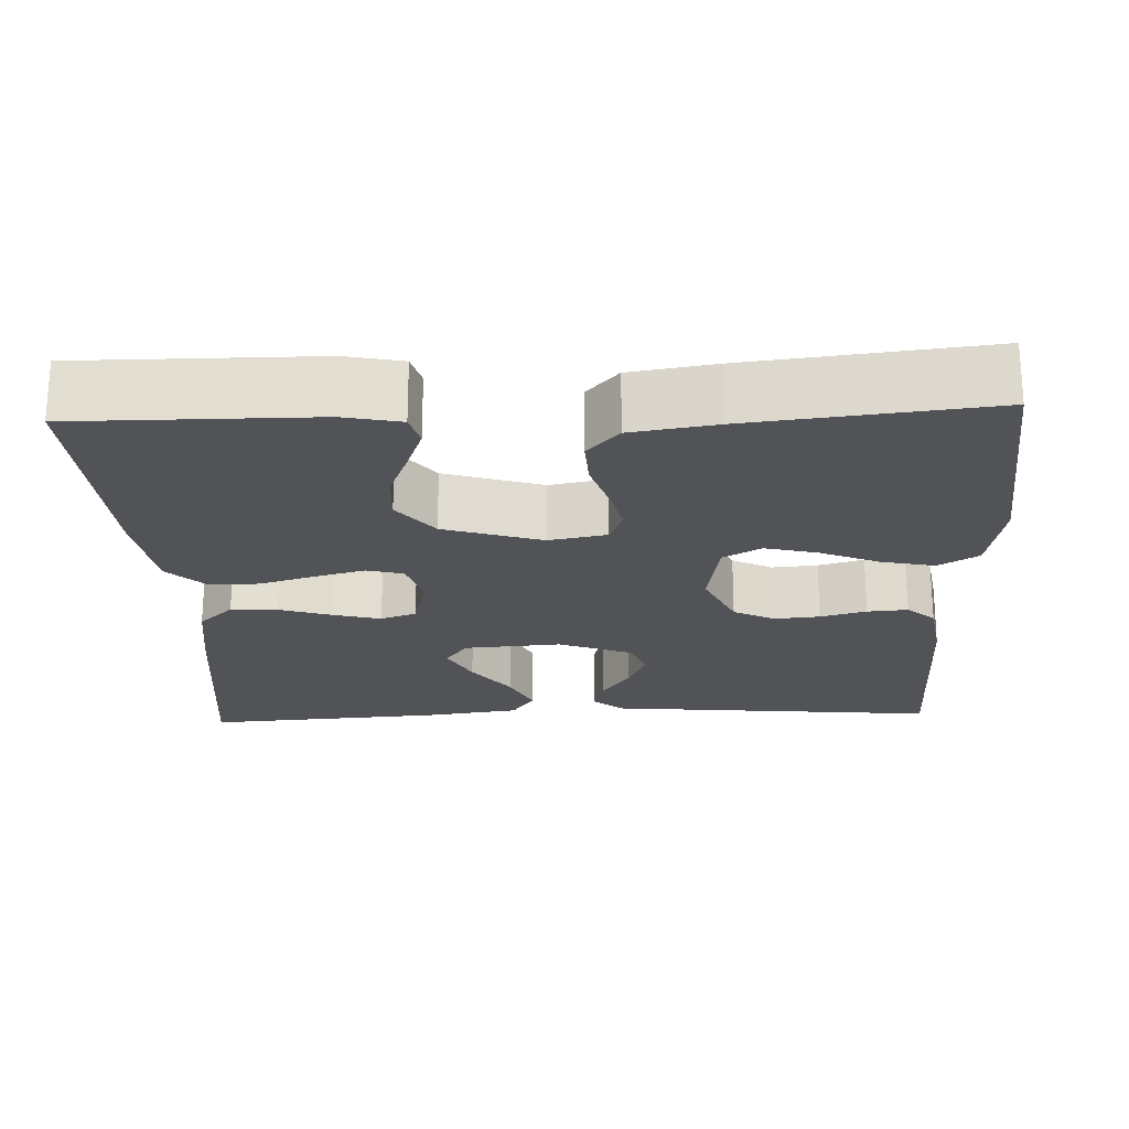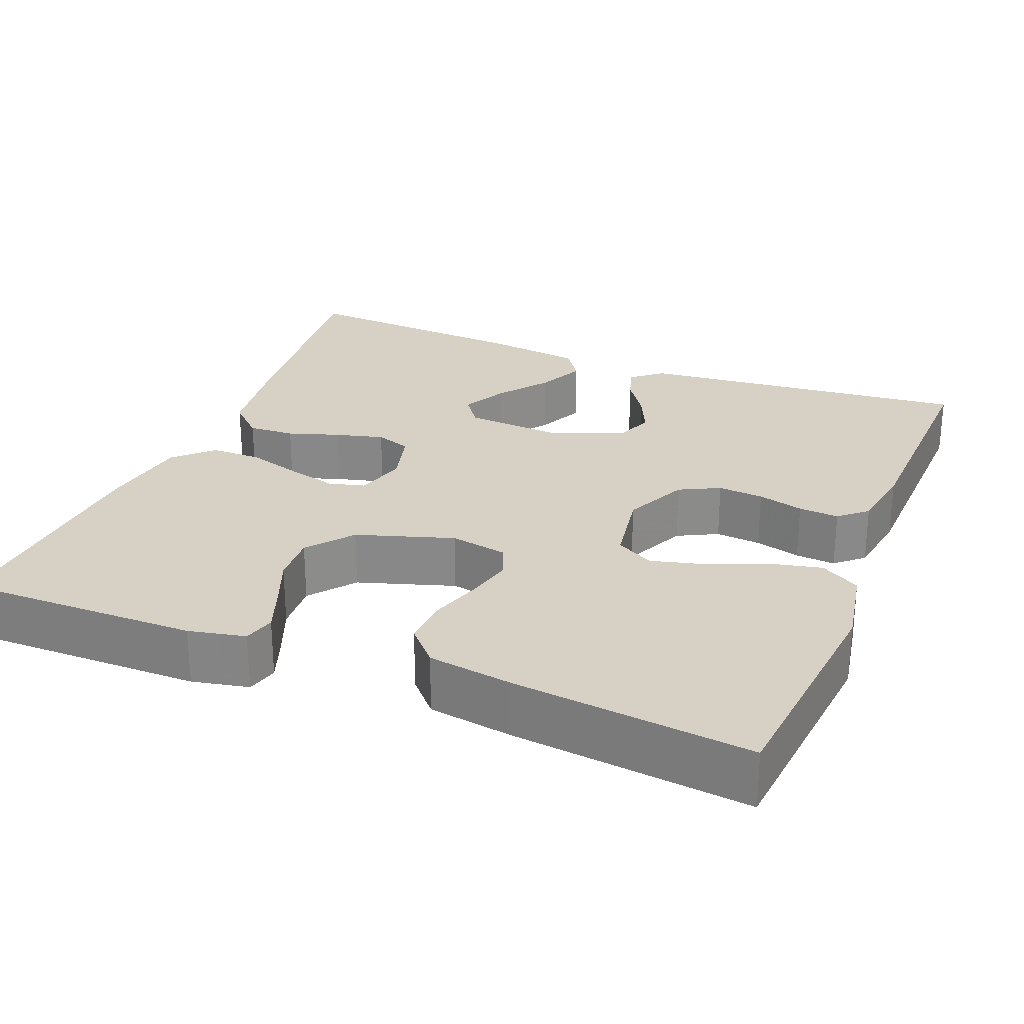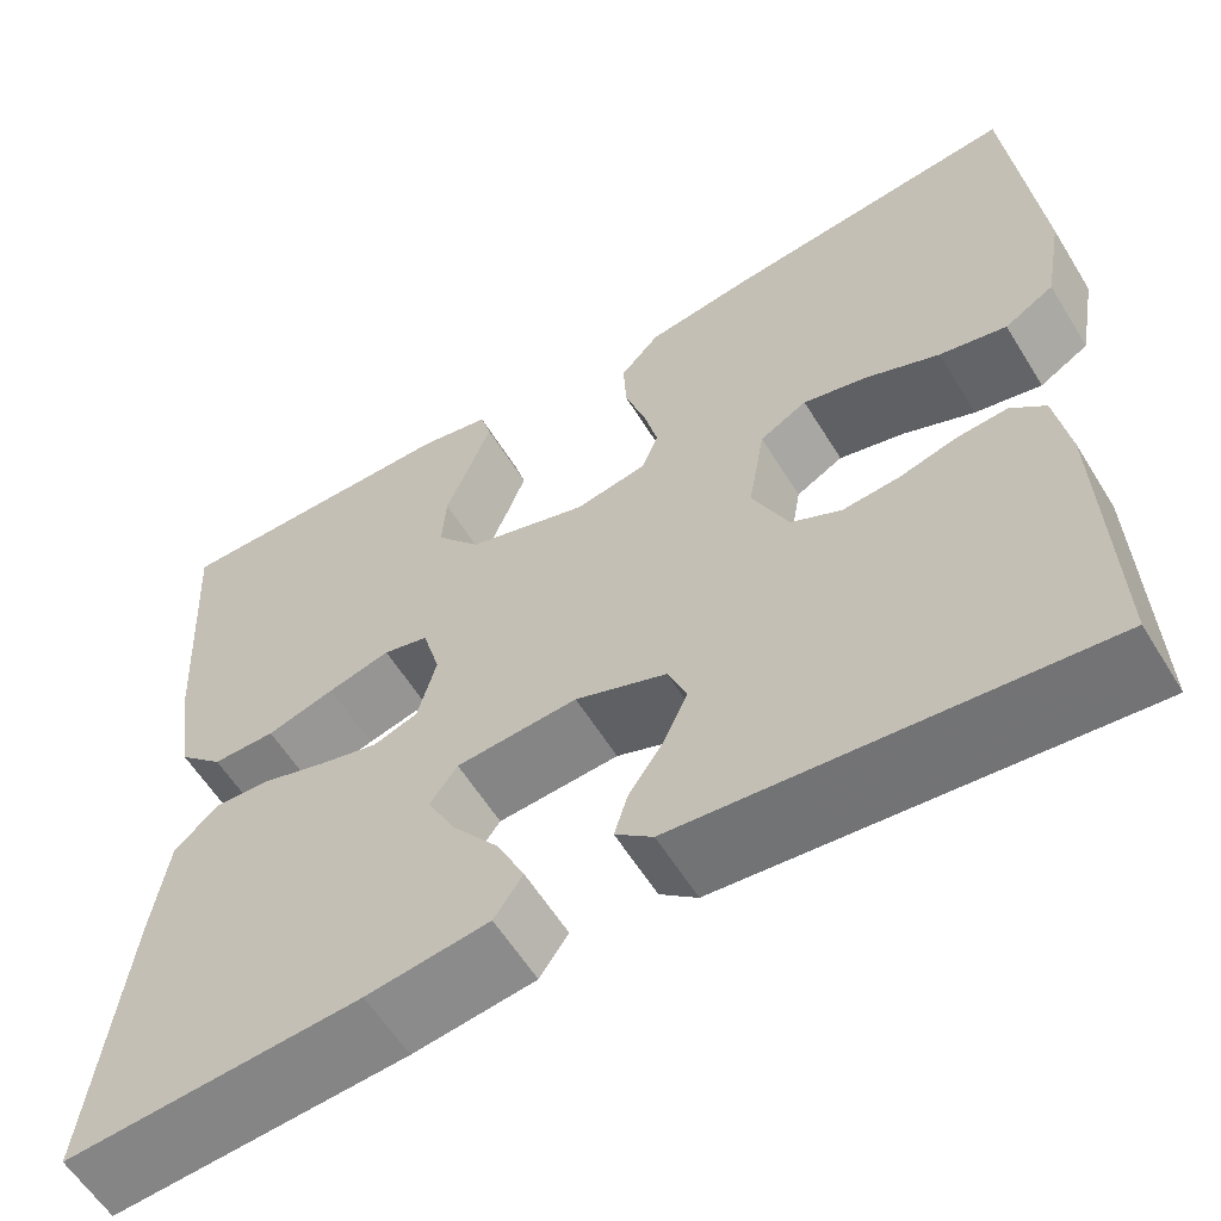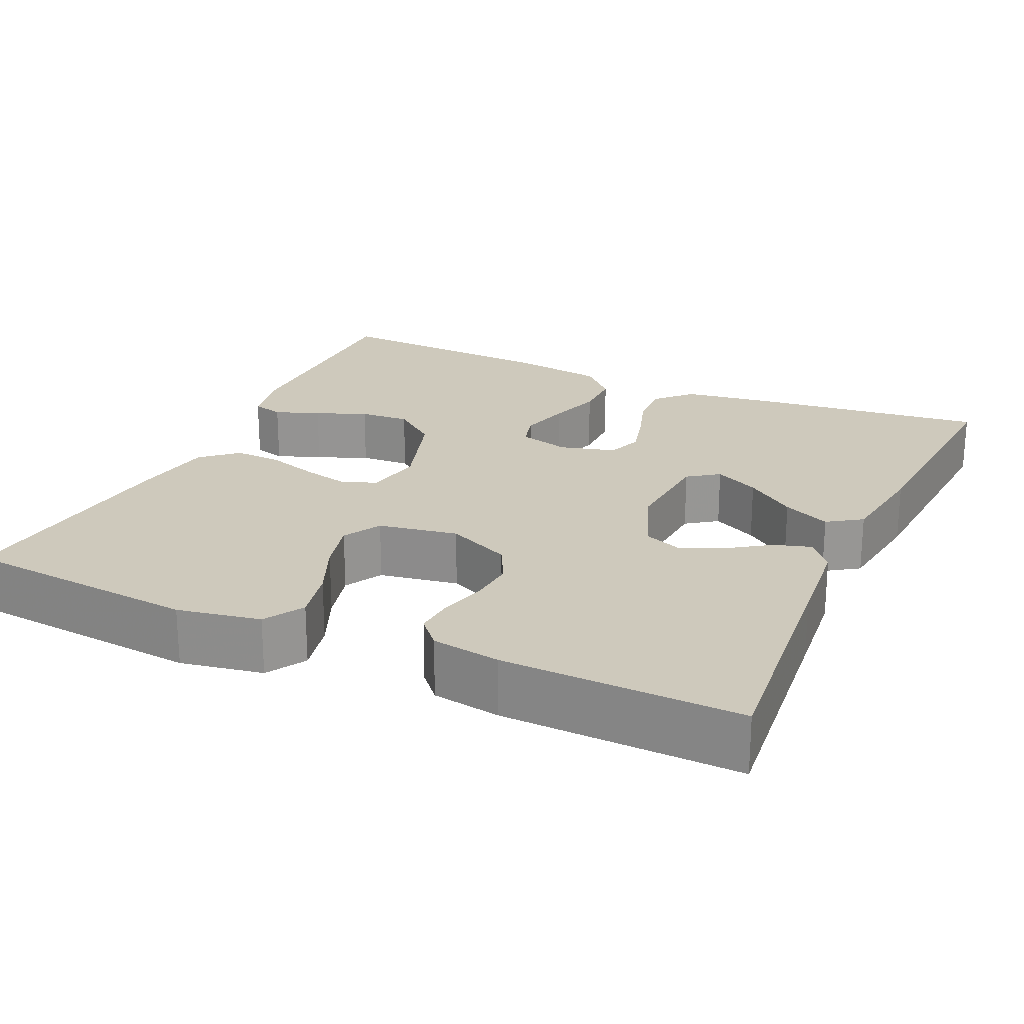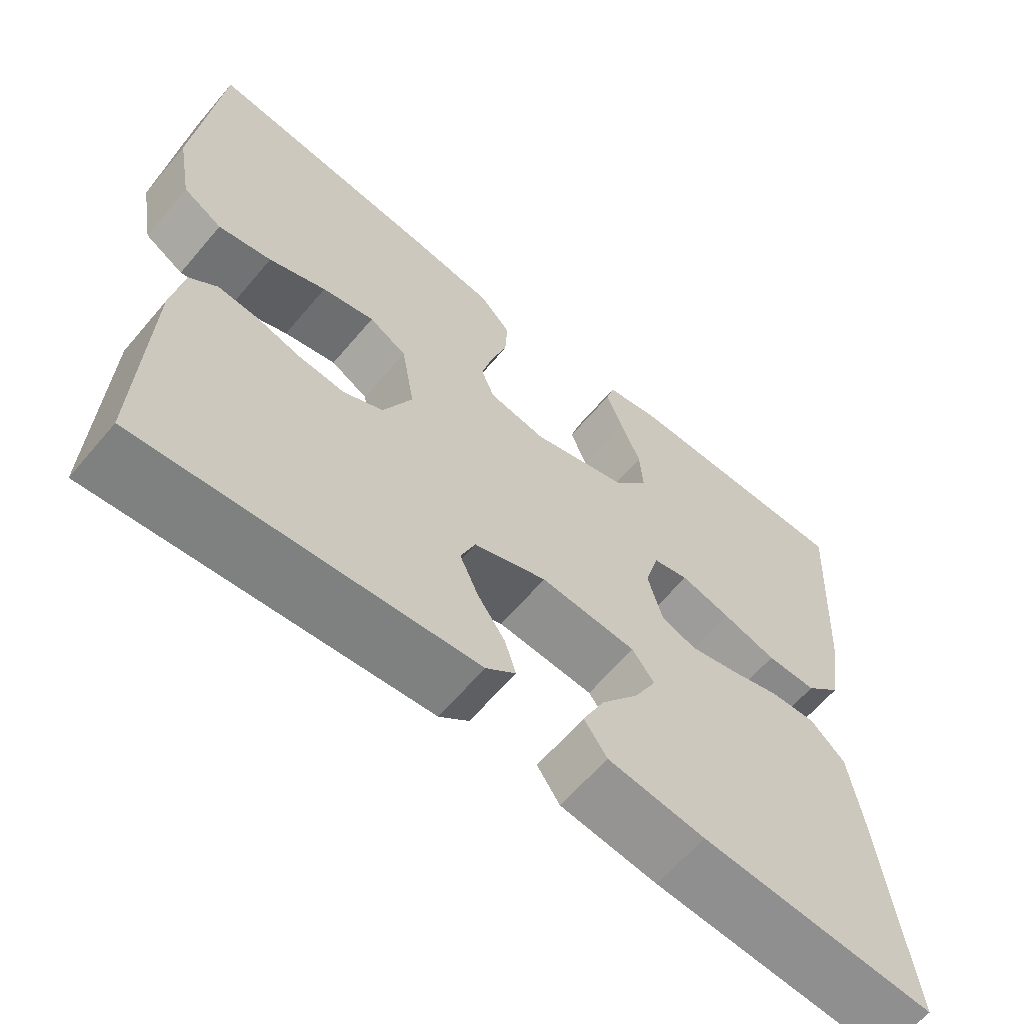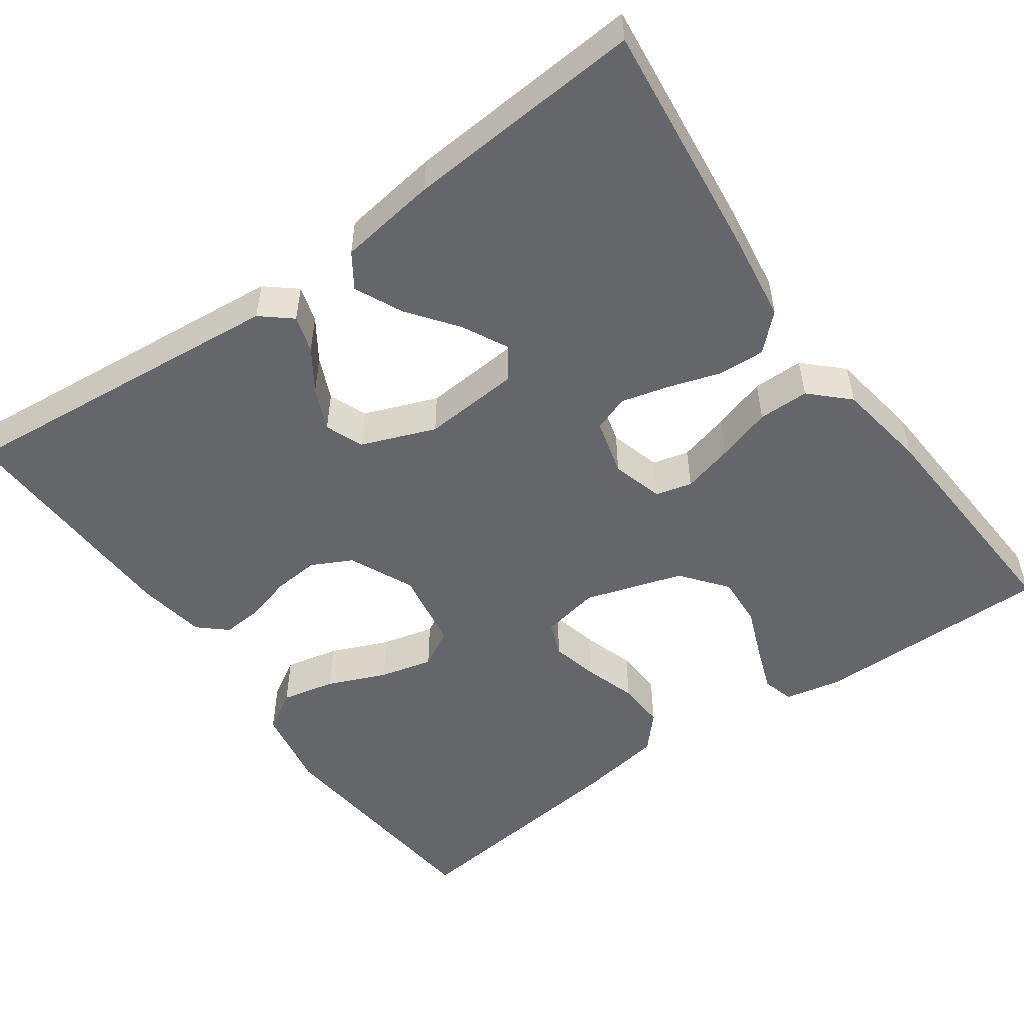
<metadata>
{"format":"obj","ext":"obj","renderer":"f3d","projection":"perspective","resolution":1024,"background":"white","views":[{"elev":-22.0,"azim":2.3,"up":"+Y"},{"elev":26.6,"azim":21.8,"up":"+Y"},{"elev":-59.4,"azim":31.5,"up":"+Z"},{"elev":22.5,"azim":114.5,"up":"+Y"},{"elev":-63.2,"azim":139.8,"up":"+Z"},{"elev":-51.9,"azim":-144.4,"up":"+Y"}]}
</metadata>
<code>
v 0.5 0.07 0.5
v 0.529 0.07 0.2
v 0.51 0.07 0.095
v 0.46 0.07 0.065
v 0.392 0.07 0.08
v 0.319 0.07 0.111
v 0.252 0.07 0.128
v 0.204 0.07 0.101
v 0.187 0.07 0
v 0.224 0.07 -0.081
v 0.275 0.07 -0.107
v 0.333 0.07 -0.102
v 0.391 0.07 -0.086
v 0.442 0.07 -0.082
v 0.477 0.07 -0.113
v 0.491 0.07 -0.2
v 0.5 0.07 -0.5
v 0.2 0.07 -0.471
v 0.077 0.07 -0.459
v 0.039 0.07 -0.427
v 0.053 0.07 -0.381
v 0.088 0.07 -0.329
v 0.112 0.07 -0.275
v 0.093 0.07 -0.227
v 0 0.07 -0.191
v -0.123 0.07 -0.2
v -0.151 0.07 -0.239
v -0.122 0.07 -0.296
v -0.075 0.07 -0.359
v -0.047 0.07 -0.419
v -0.076 0.07 -0.462
v -0.2 0.07 -0.479
v -0.5 0.07 -0.5
v -0.466 0.07 -0.2
v -0.45 0.07 -0.089
v -0.406 0.07 -0.047
v -0.347 0.07 -0.05
v -0.282 0.07 -0.071
v -0.221 0.07 -0.087
v -0.176 0.07 -0.071
v -0.157 0.07 0
v -0.175 0.07 0.065
v -0.221 0.07 0.077
v -0.285 0.07 0.06
v -0.354 0.07 0.039
v -0.418 0.07 0.039
v -0.464 0.07 0.084
v -0.482 0.07 0.2
v -0.5 0.07 0.5
v -0.2 0.07 0.499
v -0.128 0.07 0.484
v -0.117 0.07 0.444
v -0.138 0.07 0.387
v -0.164 0.07 0.322
v -0.168 0.07 0.258
v -0.123 0.07 0.201
v 0 0.07 0.162
v 0.073 0.07 0.176
v 0.09 0.07 0.219
v 0.076 0.07 0.278
v 0.055 0.07 0.344
v 0.052 0.07 0.405
v 0.092 0.07 0.449
v 0.2 0.07 0.466
v 0.5 0 0.5
v 0.529 0 0.2
v 0.51 0 0.095
v 0.46 0 0.065
v 0.392 0 0.08
v 0.319 0 0.111
v 0.252 0 0.128
v 0.204 0 0.101
v 0.187 0 0
v 0.224 0 -0.081
v 0.275 0 -0.107
v 0.333 0 -0.102
v 0.391 0 -0.086
v 0.442 0 -0.082
v 0.477 0 -0.113
v 0.491 0 -0.2
v 0.5 0 -0.5
v 0.2 0 -0.471
v 0.077 0 -0.459
v 0.039 0 -0.427
v 0.053 0 -0.381
v 0.088 0 -0.329
v 0.112 0 -0.275
v 0.093 0 -0.227
v 0 0 -0.191
v -0.123 0 -0.2
v -0.151 0 -0.239
v -0.122 0 -0.296
v -0.075 0 -0.359
v -0.047 0 -0.419
v -0.076 0 -0.462
v -0.2 0 -0.479
v -0.5 0 -0.5
v -0.466 0 -0.2
v -0.45 0 -0.089
v -0.406 0 -0.047
v -0.347 0 -0.05
v -0.282 0 -0.071
v -0.221 0 -0.087
v -0.176 0 -0.071
v -0.157 0 0
v -0.175 0 0.065
v -0.221 0 0.077
v -0.285 0 0.06
v -0.354 0 0.039
v -0.418 0 0.039
v -0.464 0 0.084
v -0.482 0 0.2
v -0.5 0 0.5
v -0.2 0 0.499
v -0.128 0 0.484
v -0.117 0 0.444
v -0.138 0 0.387
v -0.164 0 0.322
v -0.168 0 0.258
v -0.123 0 0.201
v 0 0 0.162
v 0.073 0 0.176
v 0.09 0 0.219
v 0.076 0 0.278
v 0.055 0 0.344
v 0.052 0 0.405
v 0.092 0 0.449
v 0.2 0 0.466
f 4 5 6
f 3 4 6
f 2 3 6
f 1 2 6
f 64 1 6
f 63 64 6
f 62 63 6
f 61 62 6
f 60 61 6
f 59 60 6 7
f 58 59 7 8
f 57 58 8 9
f 56 57 9 10
f 52 53 54
f 51 52 54
f 50 51 54
f 49 50 54
f 48 49 54
f 47 48 54
f 46 47 54
f 45 46 54
f 44 45 54
f 43 44 54 55
f 42 43 55 56
f 36 37 38
f 35 36 38
f 34 35 38
f 33 34 38
f 32 33 38
f 31 32 38
f 30 31 38
f 28 29 30
f 28 30 38
f 27 28 38
f 26 27 38 39
f 20 21 22
f 19 20 22
f 18 19 22
f 17 18 22
f 16 17 22
f 15 16 22
f 14 15 22
f 13 14 22
f 12 13 22
f 11 12 22 23
f 10 11 23 24
f 10 24 25
f 56 10 25
f 42 56 25
f 41 42 25
f 40 41 25 26
f 26 39 40
f 70 69 68
f 70 68 67
f 70 67 66
f 70 66 65
f 70 65 128
f 70 128 127
f 70 127 126
f 70 126 125
f 70 125 124
f 71 70 124 123
f 72 71 123 122
f 73 72 122 121
f 74 73 121 120
f 118 117 116
f 118 116 115
f 118 115 114
f 118 114 113
f 118 113 112
f 118 112 111
f 118 111 110
f 118 110 109
f 118 109 108
f 119 118 108 107
f 120 119 107 106
f 102 101 100
f 102 100 99
f 102 99 98
f 102 98 97
f 102 97 96
f 102 96 95
f 102 95 94
f 94 93 92
f 102 94 92
f 102 92 91
f 103 102 91 90
f 86 85 84
f 86 84 83
f 86 83 82
f 86 82 81
f 86 81 80
f 86 80 79
f 86 79 78
f 86 78 77
f 86 77 76
f 87 86 76 75
f 88 87 75 74
f 89 88 74
f 89 74 120
f 89 120 106
f 89 106 105
f 90 89 105 104
f 104 103 90
f 1 65 66 2
f 2 66 67 3
f 3 67 68 4
f 4 68 69 5
f 5 69 70 6
f 6 70 71 7
f 7 71 72 8
f 8 72 73 9
f 9 73 74 10
f 10 74 75 11
f 11 75 76 12
f 12 76 77 13
f 13 77 78 14
f 14 78 79 15
f 15 79 80 16
f 16 80 81 17
f 17 81 82 18
f 18 82 83 19
f 19 83 84 20
f 20 84 85 21
f 21 85 86 22
f 22 86 87 23
f 23 87 88 24
f 24 88 89 25
f 25 89 90 26
f 26 90 91 27
f 27 91 92 28
f 28 92 93 29
f 29 93 94 30
f 30 94 95 31
f 31 95 96 32
f 32 96 97 33
f 33 97 98 34
f 34 98 99 35
f 35 99 100 36
f 36 100 101 37
f 37 101 102 38
f 38 102 103 39
f 39 103 104 40
f 40 104 105 41
f 41 105 106 42
f 42 106 107 43
f 43 107 108 44
f 44 108 109 45
f 45 109 110 46
f 46 110 111 47
f 47 111 112 48
f 48 112 113 49
f 49 113 114 50
f 50 114 115 51
f 51 115 116 52
f 52 116 117 53
f 53 117 118 54
f 54 118 119 55
f 55 119 120 56
f 56 120 121 57
f 57 121 122 58
f 58 122 123 59
f 59 123 124 60
f 60 124 125 61
f 61 125 126 62
f 62 126 127 63
f 63 127 128 64
f 64 128 65 1

</code>
